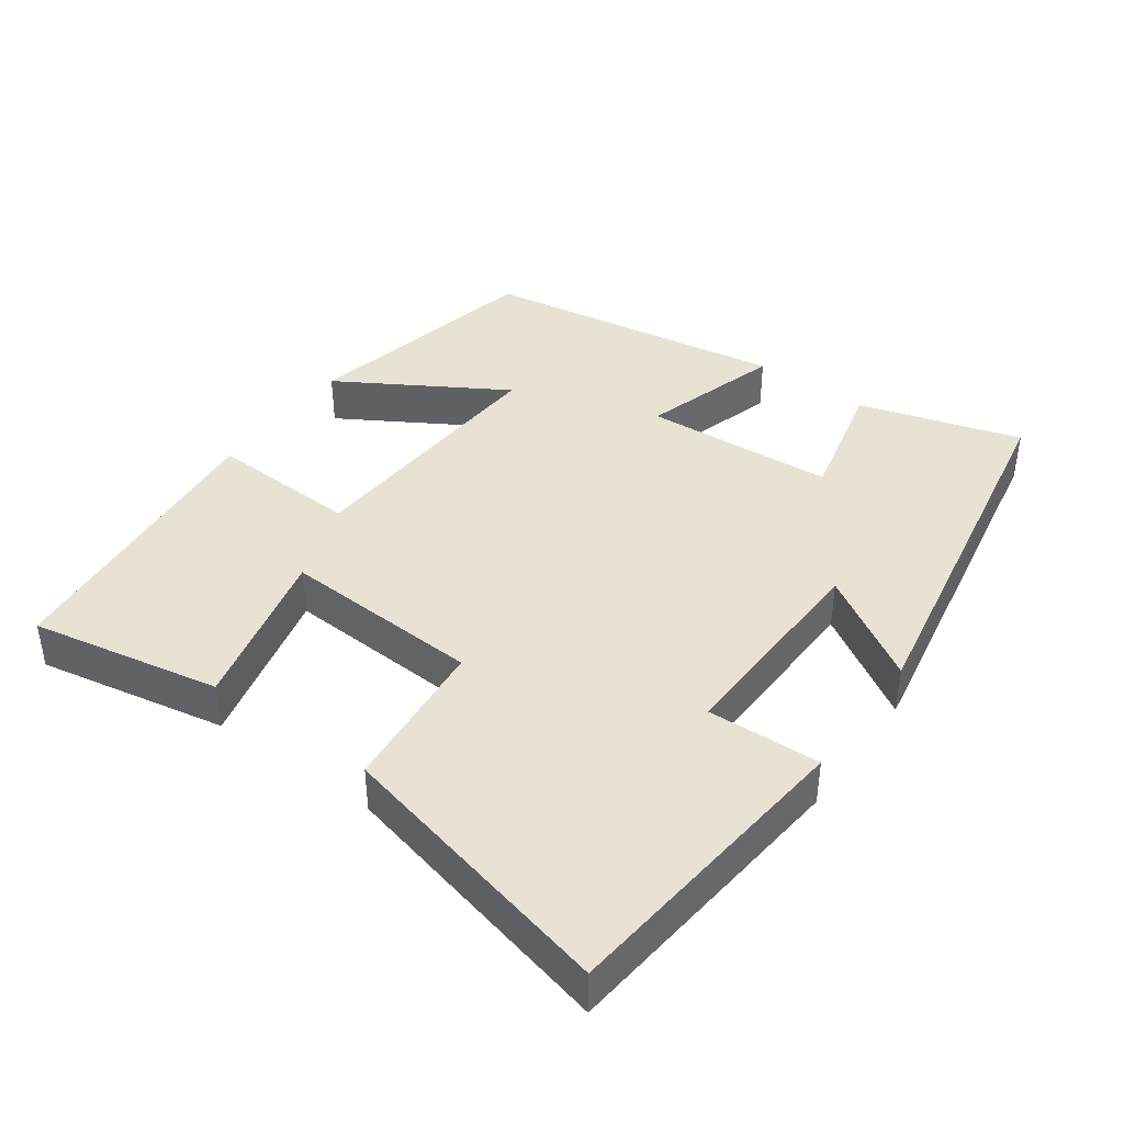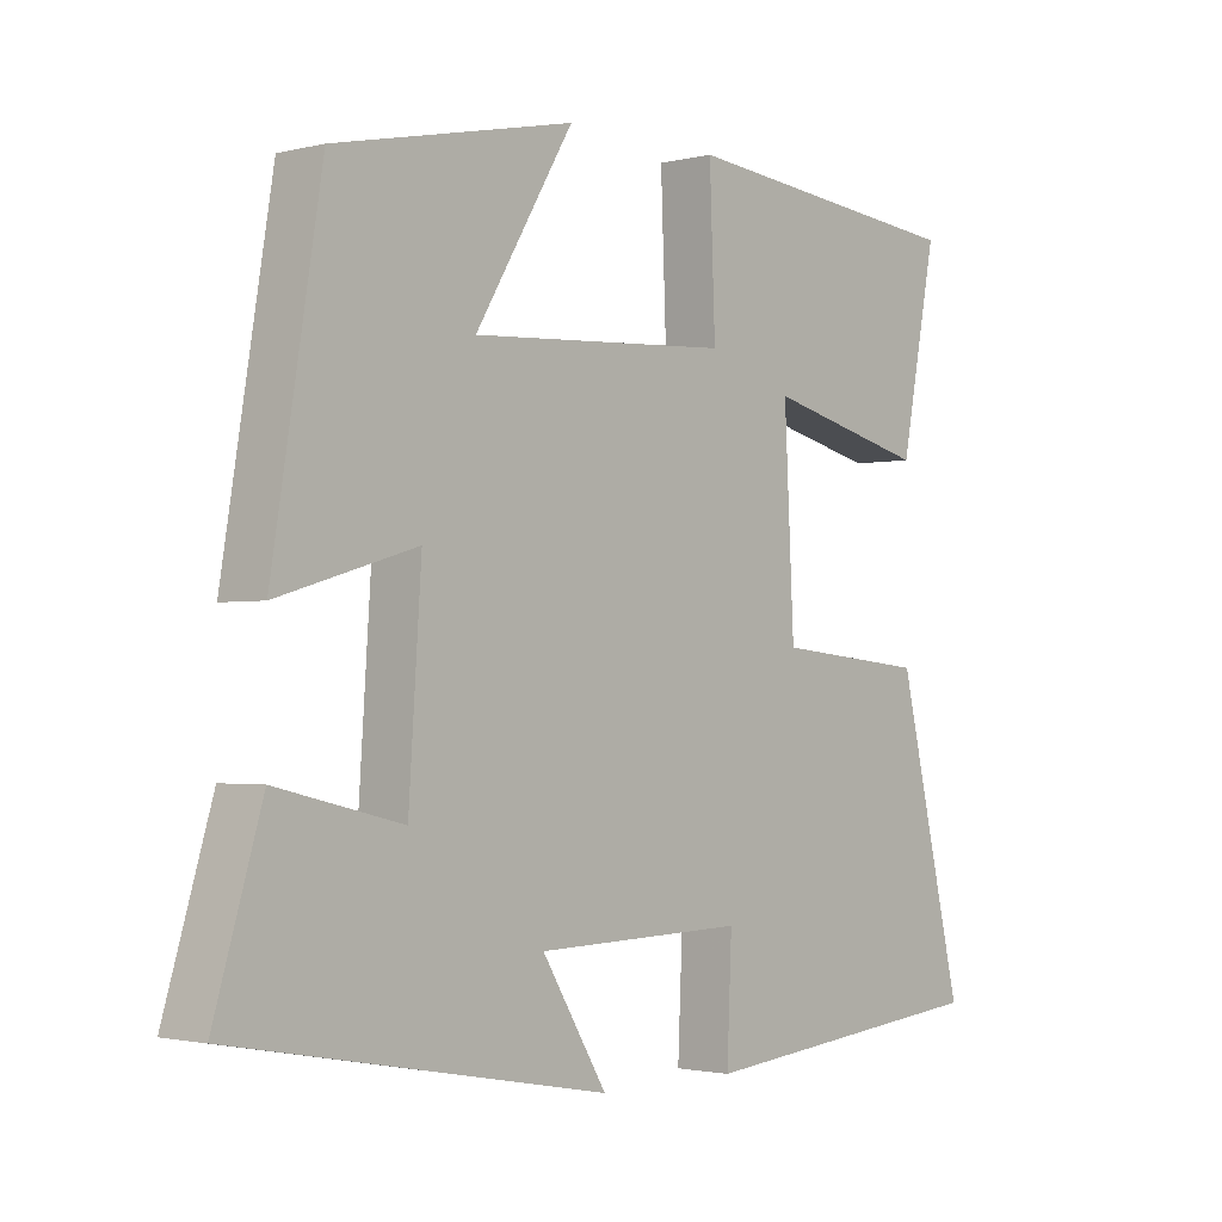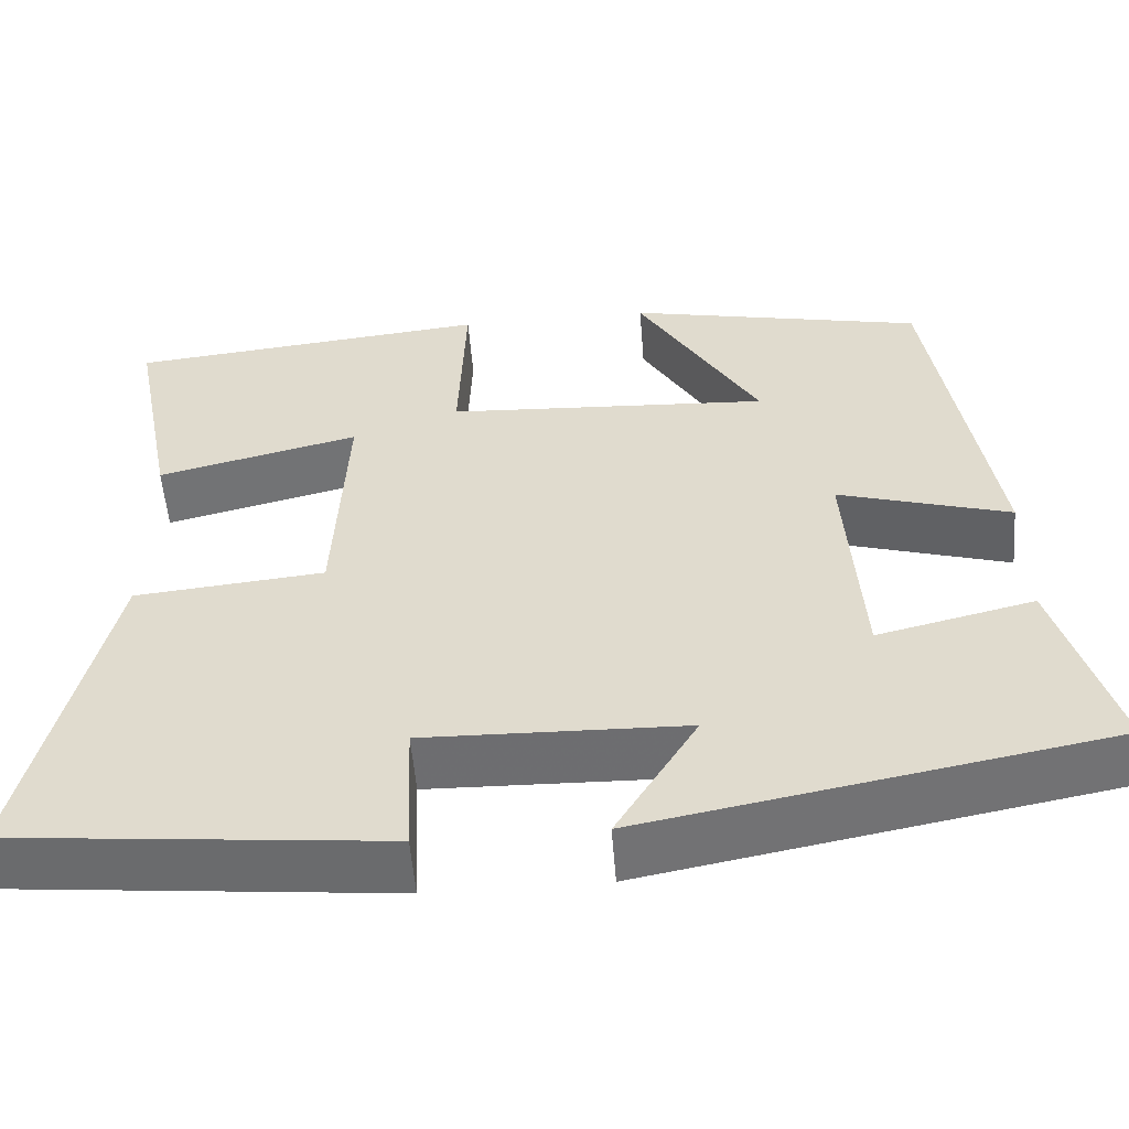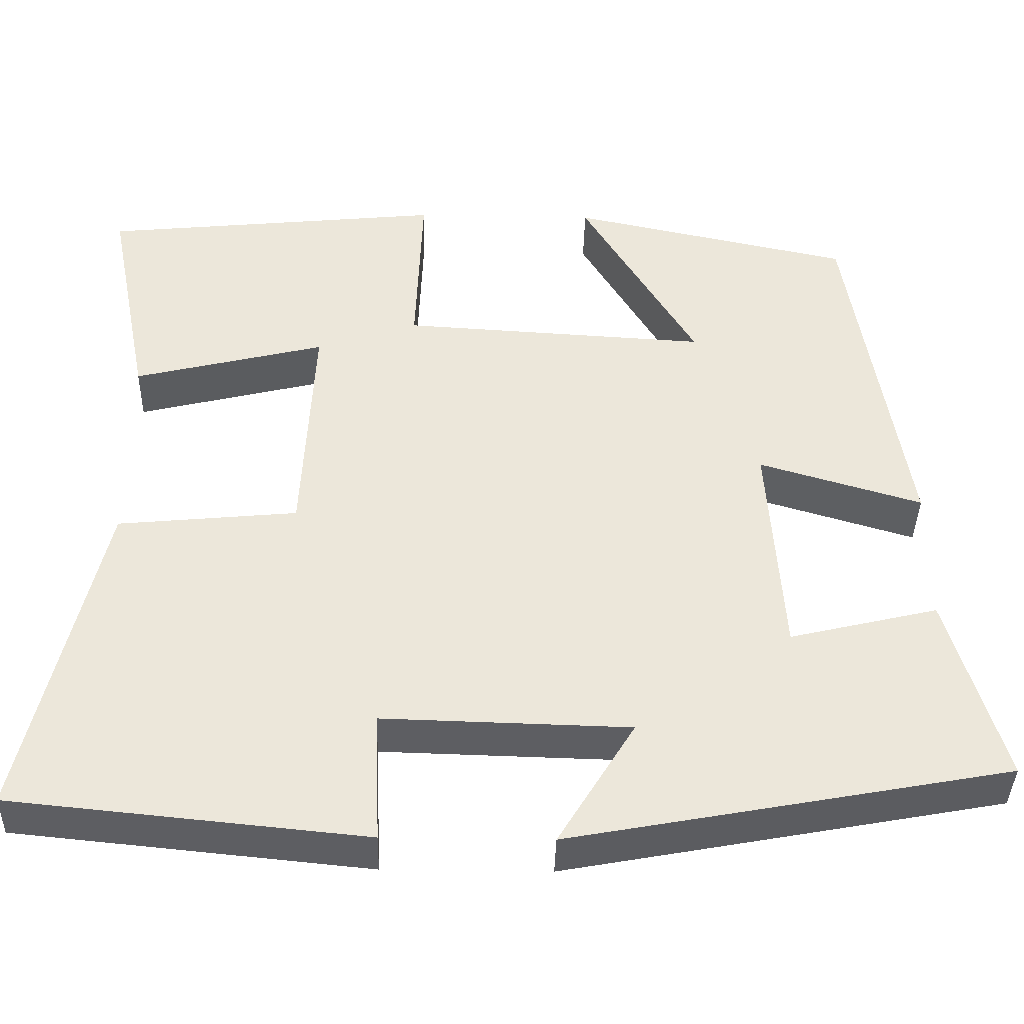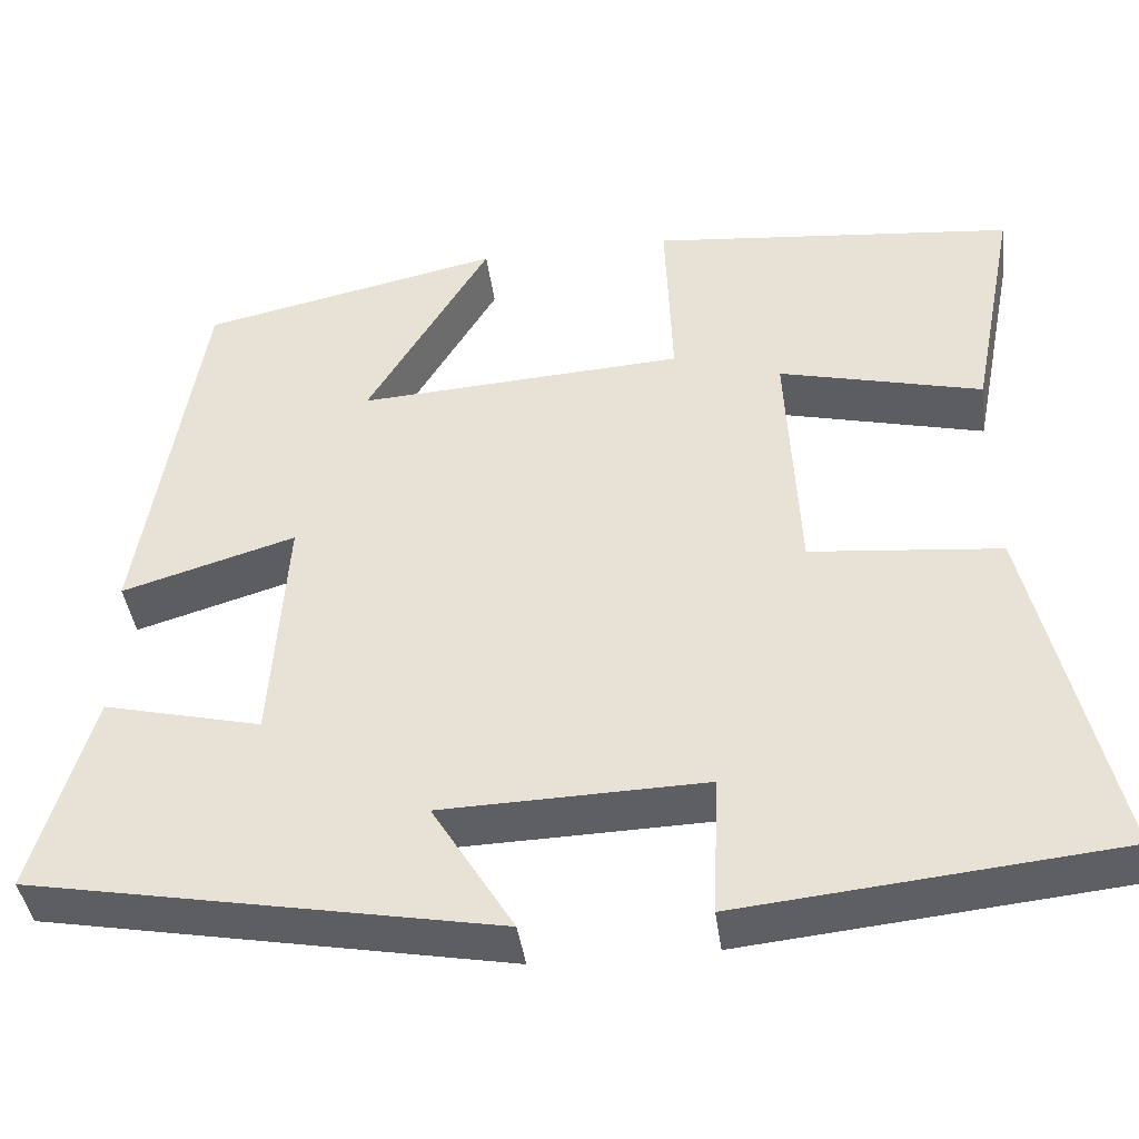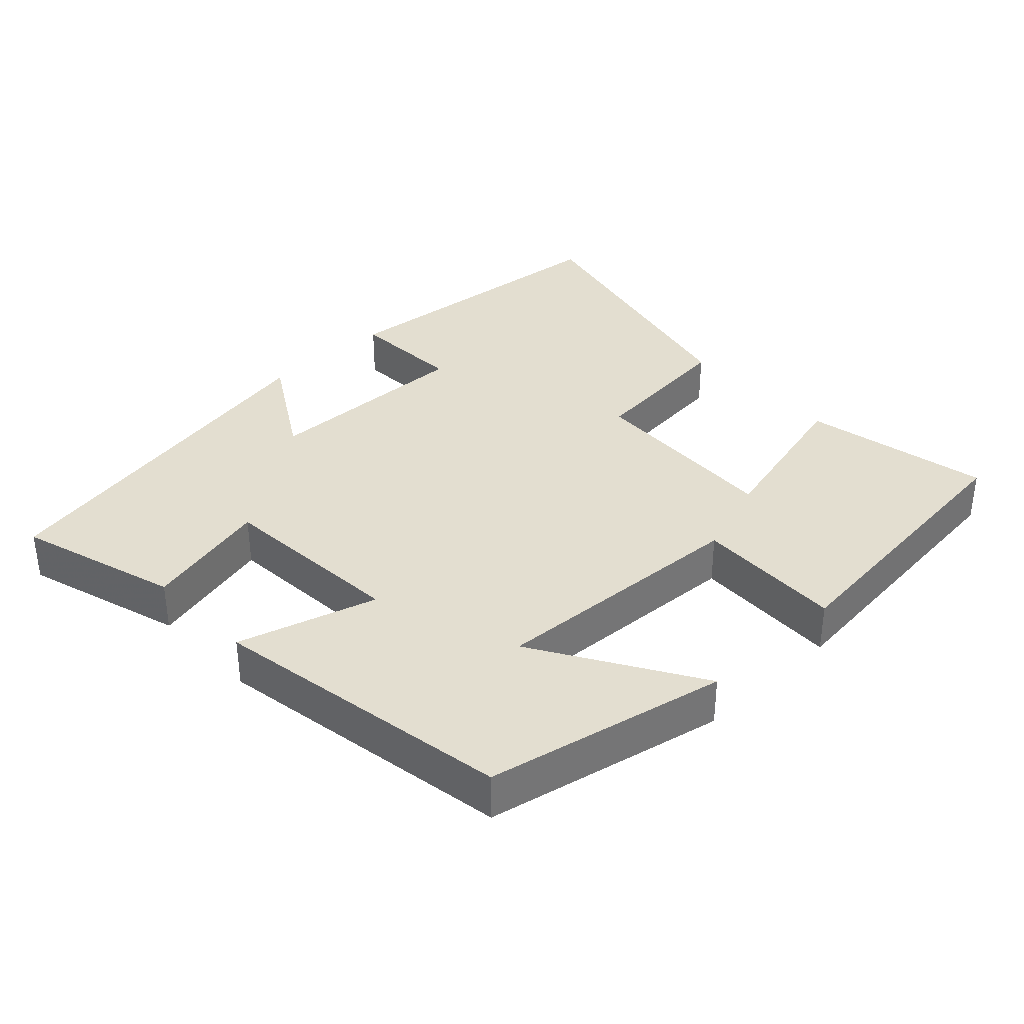
<metadata>
{"format":"obj","ext":"obj","renderer":"f3d","projection":"perspective","resolution":1024,"background":"white","views":[{"elev":40.8,"azim":125.9,"up":"+Y"},{"elev":-1.9,"azim":-48.4,"up":"+Z"},{"elev":-54.4,"azim":-175.5,"up":"+Z"},{"elev":-39.1,"azim":178.7,"up":"+Z"},{"elev":-41.1,"azim":7.6,"up":"+Z"},{"elev":35.8,"azim":-43.6,"up":"+Y"}]}
</metadata>
<code>
v -0.43 0.07 0.427
v -0.088 0.07 0.5
v -0.228 0.07 0.267
v 0.144 0.07 0.289
v 0.136 0.07 0.5
v 0.552 0.07 0.458
v 0.5 0.07 0.19
v 0.268 0.07 0.247
v 0.282 0.07 -0.035
v 0.5 0.07 -0.056
v 0.594 0.07 -0.457
v 0.164 0.07 -0.5
v 0.171 0.07 -0.34
v -0.129 0.07 -0.348
v -0.036 0.07 -0.5
v -0.568 0.07 -0.401
v -0.5 0.07 -0.172
v -0.32 0.07 -0.215
v -0.302 0.07 0.055
v -0.5 0.07 -0.004
v -0.43 0 0.427
v -0.088 0 0.5
v -0.228 0 0.267
v 0.144 0 0.289
v 0.136 0 0.5
v 0.552 0 0.458
v 0.5 0 0.19
v 0.268 0 0.247
v 0.282 0 -0.035
v 0.5 0 -0.056
v 0.594 0 -0.457
v 0.164 0 -0.5
v 0.171 0 -0.34
v -0.129 0 -0.348
v -0.036 0 -0.5
v -0.568 0 -0.401
v -0.5 0 -0.172
v -0.32 0 -0.215
v -0.302 0 0.055
v -0.5 0 -0.004
f 19 20 1
f 15 16 17 18
f 14 15 18
f 13 14 18 19
f 10 11 12 13
f 9 10 13
f 8 9 13 19
f 5 6 7 8
f 4 5 8
f 3 4 8 19
f 1 2 3
f 1 3 19
f 21 40 39
f 38 37 36 35
f 38 35 34
f 39 38 34 33
f 33 32 31 30
f 33 30 29
f 39 33 29 28
f 28 27 26 25
f 28 25 24
f 39 28 24 23
f 23 22 21
f 39 23 21
f 1 21 22 2
f 2 22 23 3
f 3 23 24 4
f 4 24 25 5
f 5 25 26 6
f 6 26 27 7
f 7 27 28 8
f 8 28 29 9
f 9 29 30 10
f 10 30 31 11
f 11 31 32 12
f 12 32 33 13
f 13 33 34 14
f 14 34 35 15
f 15 35 36 16
f 16 36 37 17
f 17 37 38 18
f 18 38 39 19
f 19 39 40 20
f 20 40 21 1

</code>
